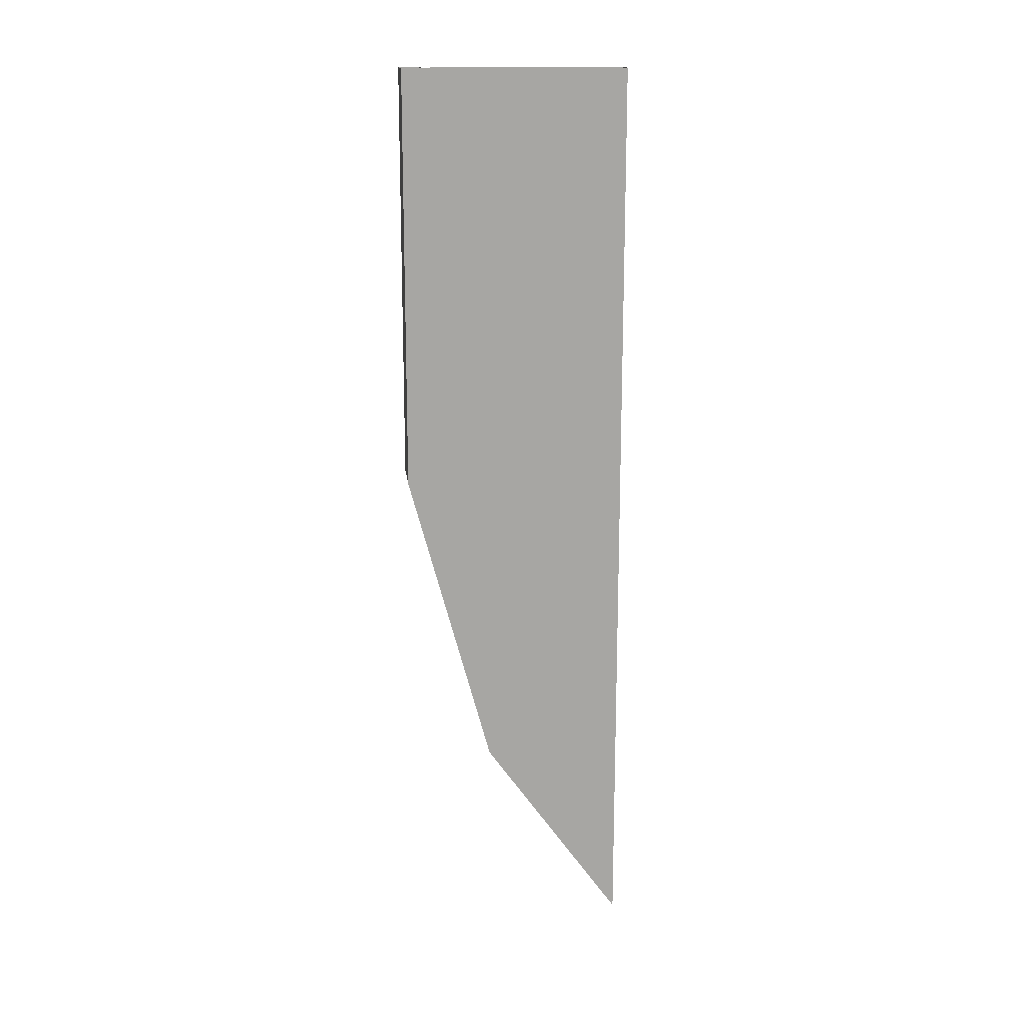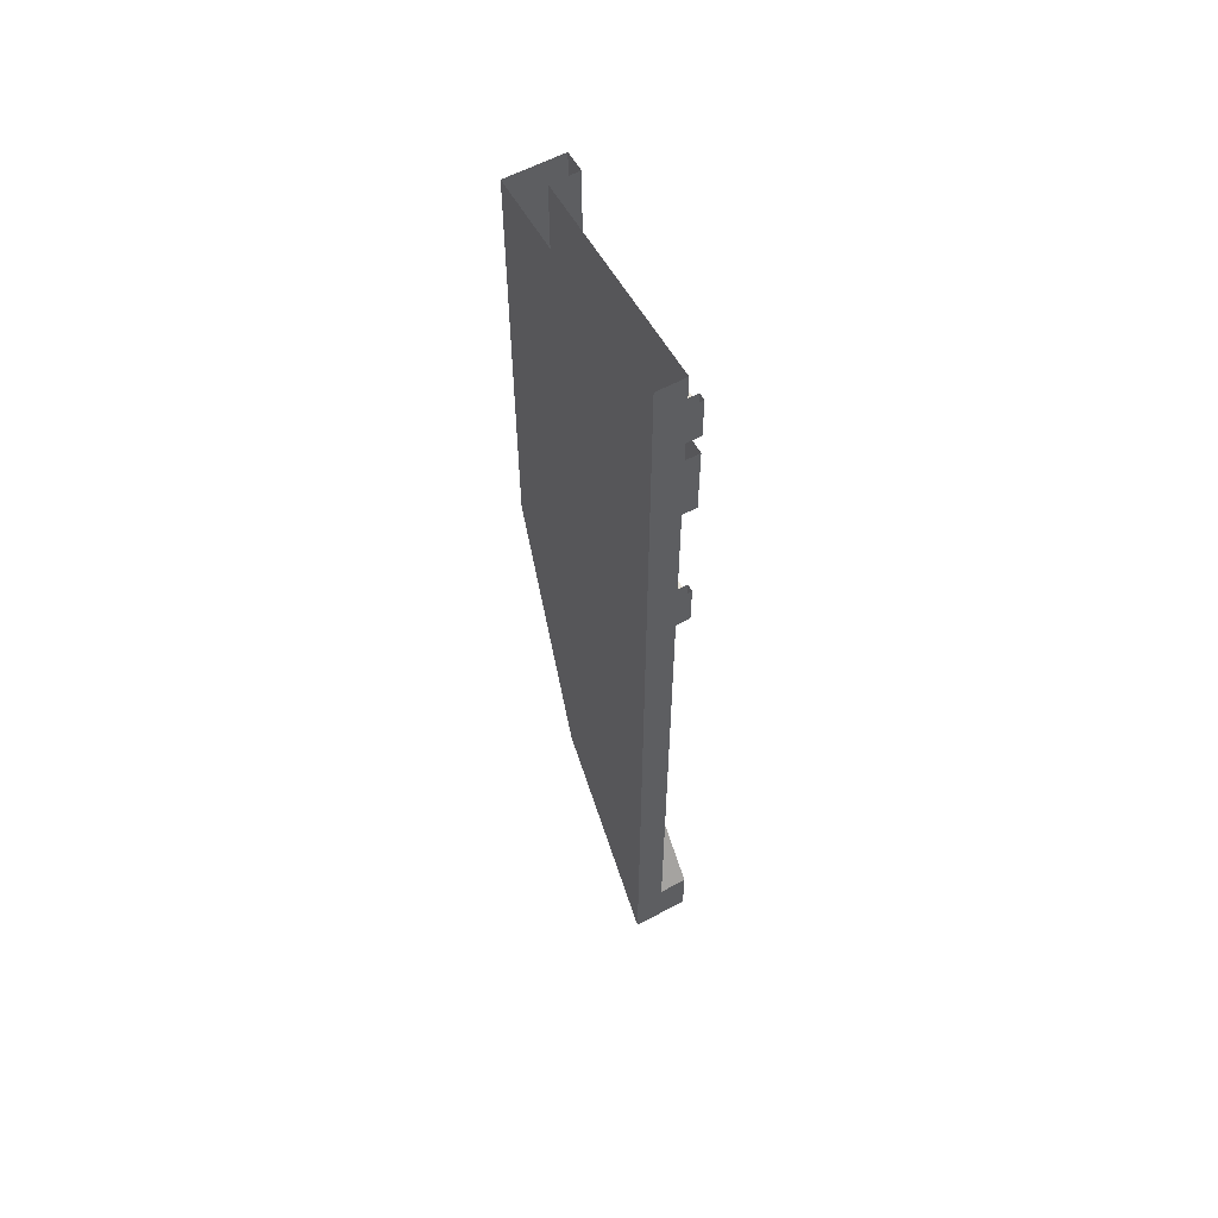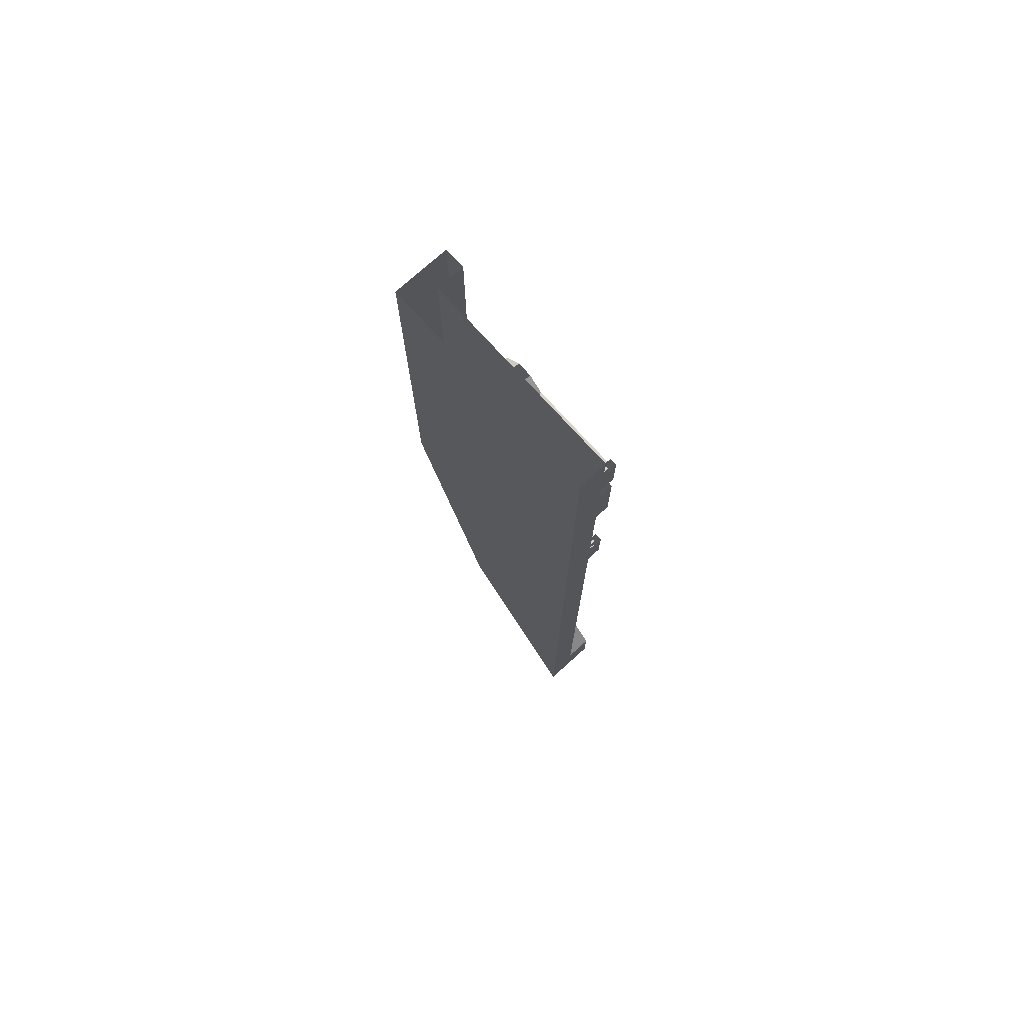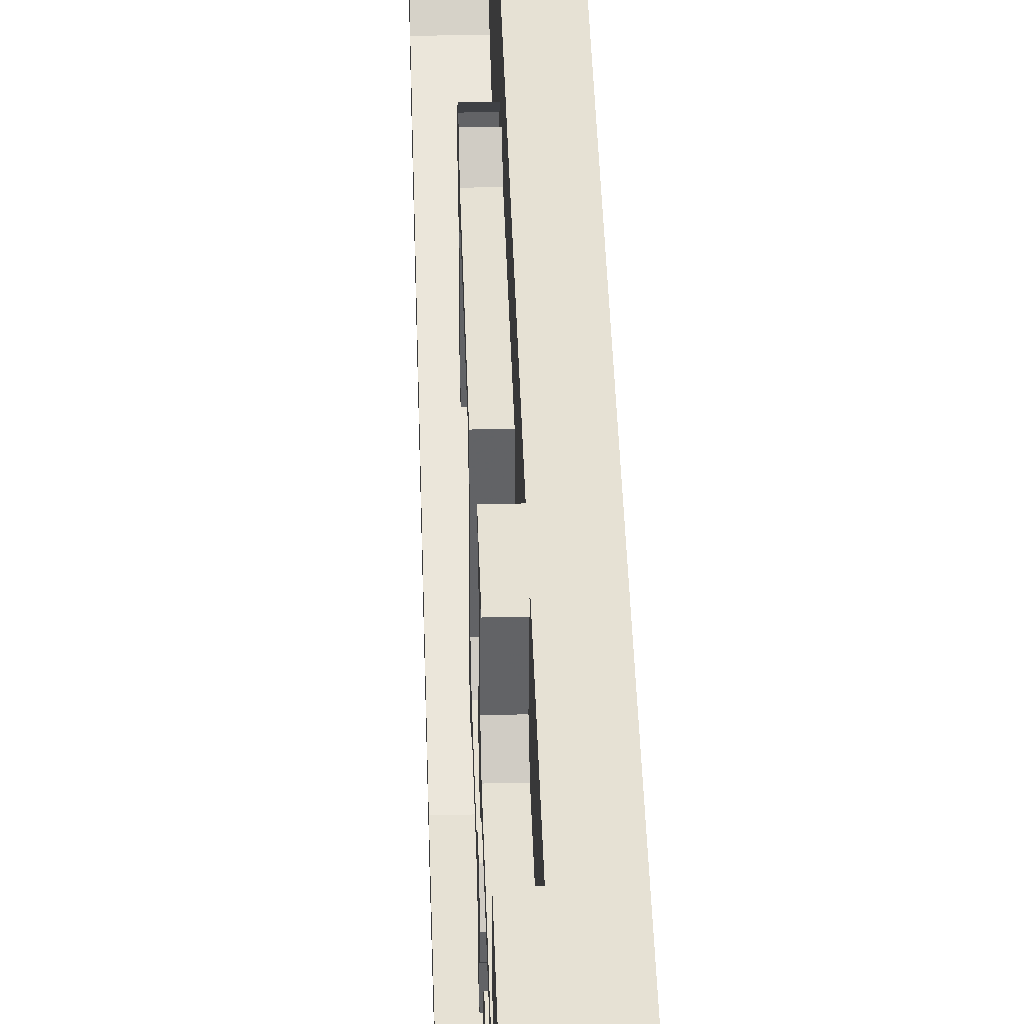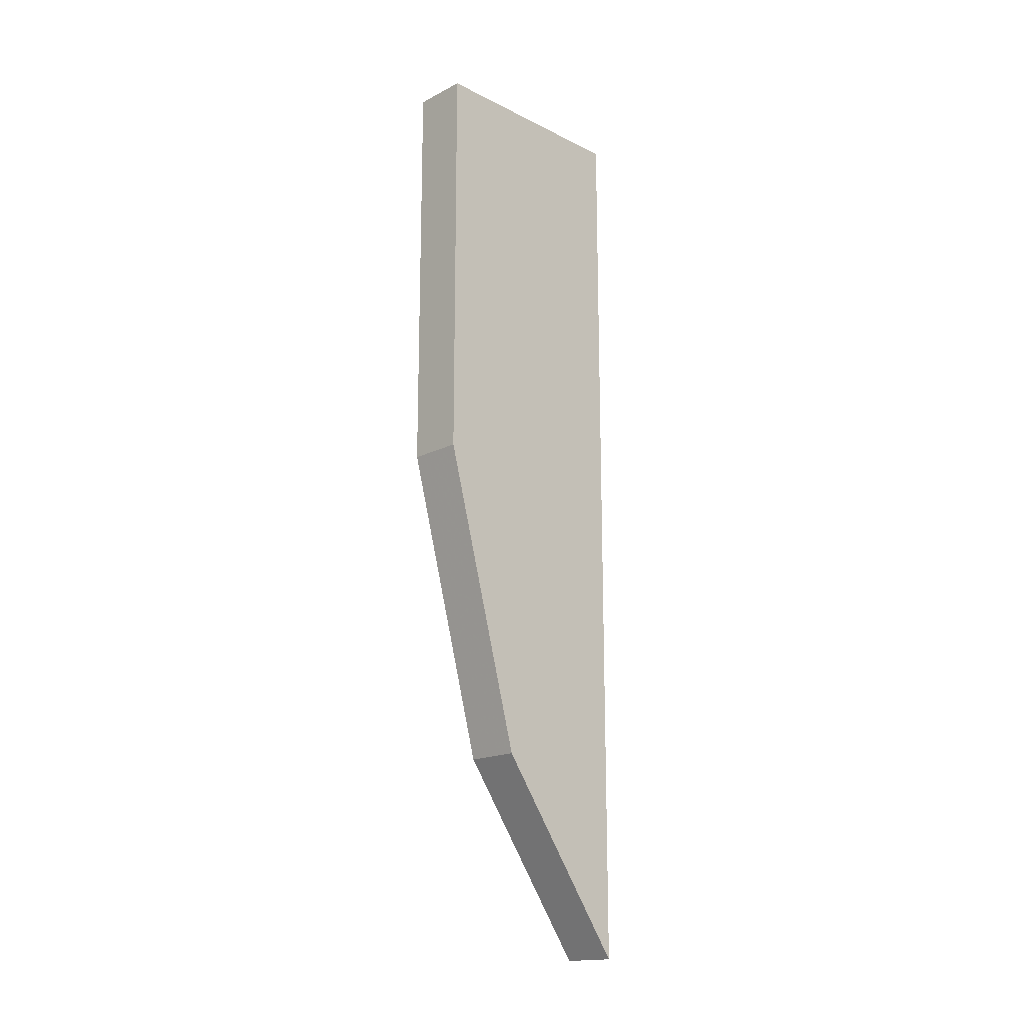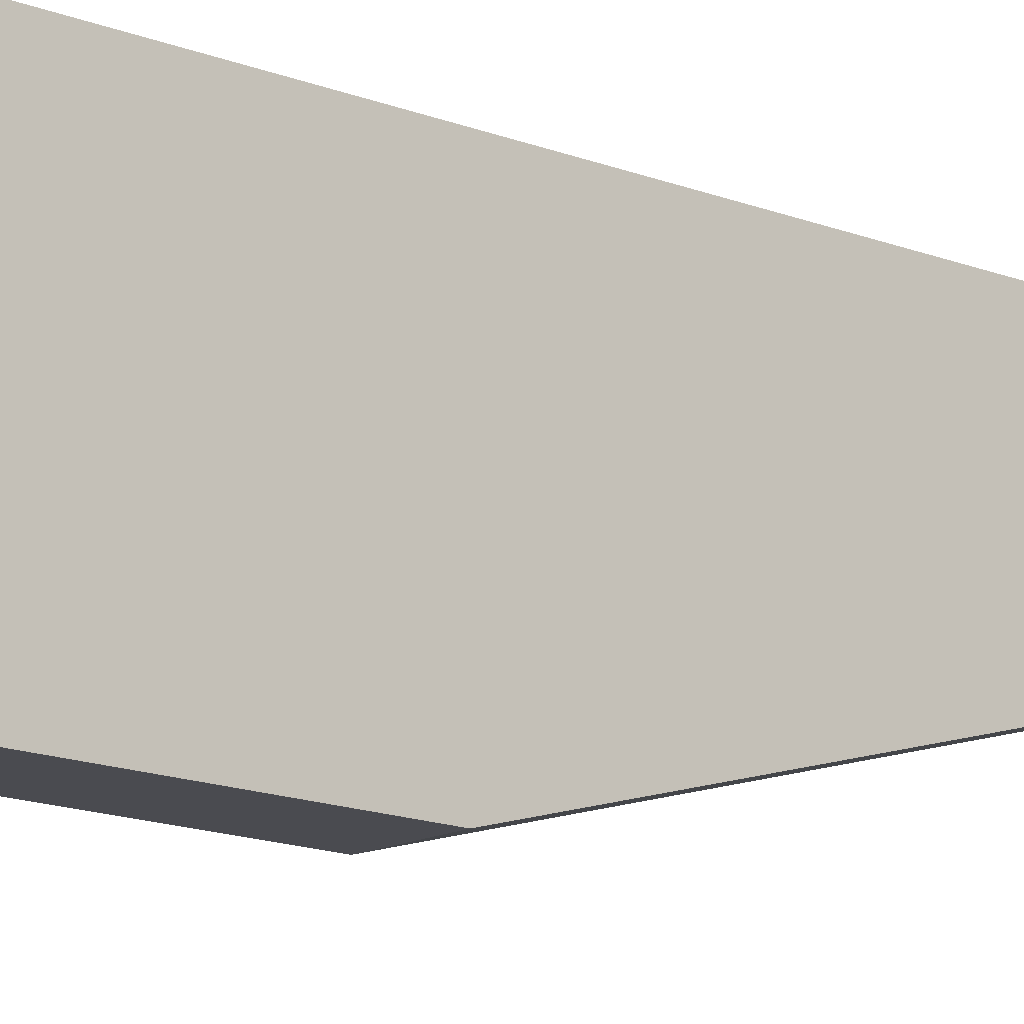
<metadata>
{"format":"obj","ext":"obj","renderer":"f3d","projection":"perspective","resolution":1024,"background":"white","views":[{"elev":16.3,"azim":-96.5,"up":"+Y"},{"elev":58.4,"azim":-29.3,"up":"+Y"},{"elev":75.1,"azim":-42.1,"up":"+Y"},{"elev":39.3,"azim":178.3,"up":"+Z"},{"elev":-17.2,"azim":-134.6,"up":"+Y"},{"elev":-14.4,"azim":-131.7,"up":"+Z"}]}
</metadata>
<code>
o wall/ancient_gate/straight
v -40 -60 52
v -40 -60 64
v -40 -64 64
v -40 -64 56
v -40 -72 52
v -40 -68 56
v -40 -68 64
v -40 -72 64
v -40 -80 52
v -40 -80 64
v -40 -84 64
v -40 -84 56
v -40 -92 52
v -40 -88 56
v -40 -88 64
v -40 -92 64
v -40 -164 64
v -48 -164 64
v -48 -188 64
v -40 -188 64
v -40 -172 60
v -40 -164 60
v -48 -164 60
v -48 -172 60
v -48 -172 32
v -48 -168 56
v -48 -168 32
v -48 -164 28
v -48 -164 24
v -48 -100 28
v -48 -96 24
v -40 -164 24
v -40 -96 24
v -40 -96 16
v -40 -164 16
v -48 -164 16
v -48 -96 16
v -48 -100 12
v -48 -164 12
v -48 -172 4
v -48 -172 8
v -48 -180 8
v -48 -180 4
v -48 -192 16
v -48 -188 16
v -48 -192 24
v -48 -188 24
v -48 -184 32
v -48 -180 32
v -48 -184 56
v -48 -180 60
v -40 -180 32
v -40 -180 60
v -40 -188 60
v -48 -188 60
v -40 -20 64
v -48 -20 64
v -48 -44 64
v -40 -44 64
v -40 -28 60
v -40 -20 60
v -48 -20 60
v -48 -28 60
v -48 -28 12
v -48 -24 12
v -48 -24 56
v -48 -160 -20
v -48 -152 -12
v -48 -152 -8
v -48 -164 -20
v -48 -160 -28
v -40 -160 -20
v -40 -152 -12
v -40 -144 -12
v -48 -144 -12
v -48 -144 -8
v -48 -164 -28
v -48 -152 -36
v -40 -160 -28
v -40 -136 -28
v -40 -136 -20
v -48 -136 -20
v -48 -136 -16
v -48 -152 -40
v -48 -144 -40
v -48 -144 -36
v -40 -152 -36
v -40 -144 -36
v -48 -136 -28
v -40 -96 -28
v -40 -96 -20
v -48 -96 -20
v -48 -100 -16
v -48 -136 -32
v -48 -96 -28
v -48 -100 -32
v -48 -184 -52
v -48 -184 -40
v -48 -188 -40
v -48 -188 -52
v -40 -188 -40
v -40 -188 -52
v -40 -96 -52
v -48 -96 -52
v -48 -96 64
v -40 -96 64
v -40 -56 64
v -48 -56 64
v -48 -176 -32
v -48 -180 -32
v -40 -180 -32
v -40 -204 -24
v -40 -196 -40
v -40 -196 -52
v -32 -240 -52
v -32 0 -52
v -40 -56 -52
v -48 -176 -24
v -48 -180 -24
v -48 -188 -16
v -40 -180 -24
v -40 -188 -16
v -48 -188 -12
v -48 -196 -16
v -40 -196 -16
v -48 -204 -24
v -40 -240 -24
v -40 -204 -32
v -48 -196 -40
v -48 -196 -52
v -48 -240 -52
v -48 -416 0
v -32 -416 0
v -32 -240 -64
v -32 0 -64
v -64 -240 -64
v -64 0 -64
v -64 -240 64
v -64 0 64
v -48 -240 64
v -48 0 64
v -48 0 -52
v -48 -196 -12
v -48 -204 -20
v -48 -240 -24
v -48 -248 -16
v -40 -248 -16
v -40 -256 -40
v -40 -240 -32
v -48 -240 -32
v -48 -204 -32
v -48 -204 -36
v -48 -200 -40
v -48 -200 -52
v -48 -240 -36
v -48 -240 -20
v -48 -244 -16
v -48 -248 32
v -40 -248 32
v -40 -256 24
v -40 -256 -16
v -40 -264 -24
v -40 -264 -32
v -48 -256 -40
v -48 -248 -40
v -40 -248 -40
v -48 -52 -8
v -48 -44 -8
v -48 -44 -4
v -48 -56 -4
v -40 -44 -4
v -40 -56 -4
v -40 -44 4
v -40 -56 4
v -48 -44 4
v -48 -56 4
v -48 -44 8
v -48 -52 8
v -48 -36 -16
v -48 -36 -12
v -40 -36 -12
v -40 -28 12
v -40 -36 12
v -48 -36 12
v -48 -40 12
v -48 -40 56
v -48 -36 60
v -40 -36 60
v -40 -44 60
v -48 -44 60
v -48 -28 -16
v -48 -28 -12
v -40 -28 -12
v -40 -20 -4
v -40 -20 4
v -48 -16 -4
v -48 -20 -4
v -48 -16 4
v -48 -20 4
v -48 -56 -52
v -40 -172 32
v -40 -188 24
v -40 -188 16
v -40 -180 8
v -40 -172 8
v -40 -84 -28
v -40 -68 -32
v -40 -68 -20
v -40 -84 -24
v -40 -84 -20
v -40 -68 -16
v -40 -68 -12
v -40 -84 -8
v -40 -84 -4
v -40 -68 -8
v -40 -68 4
v -40 -84 0
v -40 -84 4
v -40 -68 8
v -40 -68 12
v -40 -84 16
v -40 -84 20
v -40 -68 16
v -40 -68 28
v -40 -84 24
v -64 -120 56
v -64 -104 56
v -64 -96 48
v -64 -120 48
v -48 -244 36
v -48 -320 36
v -48 -320 32
v -40 -320 32
v -40 -320 24
v -48 -320 24
v -48 -256 24
v -48 -256 -16
v -48 -264 -24
v -48 -320 20
v -48 -260 20
v -48 -324 16
v -48 -328 16
v -48 -324 -28
v -48 -328 -28
v -40 -328 16
v -40 -328 -28
v -40 -336 -24
v -40 -336 16
v -48 -336 16
v -48 -336 -24
v -48 -340 16
v -48 -340 -20
v -48 -260 -16
v -48 -268 -24
v -48 -264 -32
v -48 -268 -32
v -48 -256 -44
v -48 -248 -44
v -40 -328 40
v -40 -336 40
v -40 -344 32
v -40 -344 24
v -48 -344 24
v -48 -348 24
v -48 -336 40
v -48 -344 32
v -48 -328 40
v -48 -328 44
v -48 -336 44
v -48 -348 32
v -48 -496 64
v -64 -528 64
v -48 -528 64
v -32 -496 64
v -32 -528 64
v -32 -416 -16
v -64 -416 -16
v 64 -240 64
v -40 -60 52
f 1 2 3
f 1 3 4
f 1 4 5
f 5 4 6
f 5 6 7
f 5 7 8
f 9 10 11
f 9 11 12
f 9 12 13
f 13 12 14
f 13 14 15
f 13 15 16
f 17 18 19
f 17 19 20
f 17 20 21
f 17 21 22
f 22 21 23
f 23 21 24
f 24 21 25
f 24 25 26
f 26 25 27
f 27 25 28
f 28 25 29
f 28 29 30
f 30 29 31
f 31 29 32
f 31 32 33
f 33 32 34
f 34 32 35
f 34 35 36
f 34 36 37
f 37 36 38
f 38 36 39
f 39 36 40
f 40 36 41
f 40 41 42
f 40 42 43
f 43 42 44
f 44 42 45
f 44 45 46
f 46 45 47
f 46 47 48
f 48 47 49
f 48 49 50
f 50 49 51
f 51 49 52
f 51 52 53
f 51 53 54
f 51 54 55
f 55 54 20
f 55 20 19
f 56 57 58
f 56 58 59
f 56 59 60
f 56 60 61
f 61 60 62
f 62 60 63
f 63 60 64
f 63 64 65
f 63 65 66
f 67 68 69
f 67 69 70
f 67 70 71
f 67 71 72
f 67 72 73
f 67 73 68
f 68 73 74
f 68 74 75
f 68 75 76
f 68 76 69
f 71 70 77
f 71 77 78
f 71 78 79
f 71 79 72
f 72 79 80
f 72 80 73
f 73 80 74
f 74 80 81
f 74 81 75
f 75 81 82
f 75 82 83
f 75 83 76
f 78 77 84
f 78 84 85
f 78 85 86
f 78 86 87
f 78 87 79
f 79 87 80
f 80 87 88
f 80 88 89
f 80 89 90
f 80 90 81
f 81 90 91
f 81 91 92
f 81 92 82
f 82 92 83
f 83 92 93
f 89 86 85
f 89 85 94
f 89 94 95
f 89 95 90
f 94 96 95
f 97 98 99
f 97 99 100
f 100 99 101
f 100 101 102
f 100 102 103
f 100 103 104
f 104 103 105
f 105 103 106
f 105 106 107
f 105 107 108
f 98 109 110
f 98 110 99
f 99 110 101
f 101 110 111
f 101 111 112
f 101 112 113
f 101 113 102
f 102 113 114
f 102 114 115
f 102 115 103
f 103 115 116
f 103 116 117
f 103 117 106
f 106 117 107
f 110 109 118
f 110 118 119
f 119 118 120
f 119 120 121
f 121 120 122
f 121 122 112
f 121 112 111
f 118 123 120
f 120 123 124
f 120 124 122
f 122 124 125
f 122 125 112
f 112 125 126
f 112 126 127
f 112 127 128
f 112 128 113
f 113 128 129
f 113 129 114
f 114 129 130
f 114 130 131
f 114 131 115
f 115 131 132
f 115 132 133
f 115 133 134
f 115 134 116
f 116 134 135
f 135 134 136
f 135 136 137
f 137 136 138
f 137 138 139
f 139 138 140
f 139 140 141
f 141 140 131
f 141 131 142
f 123 143 124
f 124 143 126
f 124 126 125
f 143 144 126
f 126 144 145
f 126 145 127
f 127 145 146
f 127 146 147
f 127 147 148
f 127 148 149
f 127 149 128
f 128 149 150
f 128 150 151
f 128 151 129
f 129 151 152
f 129 152 153
f 129 153 154
f 129 154 130
f 151 150 155
f 151 155 152
f 144 156 145
f 145 156 146
f 146 156 157
f 146 157 158
f 146 158 159
f 146 159 147
f 147 159 160
f 147 160 161
f 147 161 148
f 148 161 162
f 148 162 163
f 148 163 164
f 148 164 165
f 148 165 166
f 148 166 149
f 149 166 150
f 149 150 145
f 149 145 127
f 167 168 169
f 167 169 170
f 170 169 171
f 170 171 172
f 172 171 173
f 172 173 174
f 174 173 175
f 174 175 176
f 176 175 177
f 176 177 178
f 168 179 180
f 168 180 169
f 169 180 171
f 171 180 181
f 171 181 182
f 171 182 173
f 173 182 183
f 173 183 175
f 175 183 184
f 175 184 177
f 177 184 185
f 185 184 186
f 186 184 187
f 187 184 183
f 187 183 188
f 187 188 189
f 187 189 190
f 190 189 59
f 190 59 58
f 179 191 192
f 179 192 180
f 180 192 181
f 181 192 193
f 181 193 182
f 182 193 194
f 182 194 195
f 182 195 64
f 182 64 60
f 182 60 183
f 183 60 188
f 188 60 189
f 191 196 197
f 191 197 192
f 192 197 193
f 193 197 194
f 196 198 199
f 196 199 197
f 198 65 64
f 198 64 199
f 199 64 195
f 200 117 116
f 200 116 142
f 60 59 188
f 188 59 189
f 21 54 53
f 21 53 201
f 21 201 25
f 25 201 32
f 25 32 29
f 21 20 53
f 53 20 54
f 35 32 201
f 35 201 52
f 35 52 202
f 35 202 203
f 35 203 204
f 35 204 205
f 35 205 36
f 36 205 41
f 41 205 204
f 41 204 42
f 42 204 203
f 42 203 45
f 45 203 202
f 45 202 47
f 47 202 52
f 47 52 49
f 88 86 89
f 86 88 87
f 201 53 52
f 206 207 208
f 206 208 209
f 210 211 212
f 210 212 213
f 214 215 216
f 214 216 217
f 218 219 220
f 218 220 221
f 222 223 224
f 222 224 225
f 226 227 228
f 226 228 229
f 158 230 231
f 158 231 232
f 158 232 233
f 158 233 159
f 159 233 160
f 160 233 234
f 160 234 235
f 160 235 236
f 160 236 161
f 161 236 237
f 161 237 238
f 161 238 162
f 239 240 236
f 239 236 235
f 239 235 241
f 241 235 242
f 241 242 243
f 243 242 244
f 244 242 245
f 244 245 246
f 246 245 247
f 247 245 248
f 247 248 249
f 247 249 250
f 250 249 251
f 250 251 252
f 236 240 253
f 236 253 237
f 237 253 238
f 238 253 254
f 238 254 255
f 255 254 256
f 255 256 164
f 255 164 163
f 256 257 164
f 164 257 258
f 164 258 165
f 165 258 150
f 165 150 166
f 258 155 150
f 157 230 158
f 248 245 234
f 248 234 233
f 248 233 259
f 248 259 260
f 248 260 261
f 248 261 262
f 248 262 249
f 249 262 263
f 249 263 264
f 249 264 251
f 245 242 235
f 245 235 234
f 260 265 266
f 260 266 261
f 261 266 263
f 261 263 262
f 233 232 267
f 233 267 259
f 231 268 267
f 231 267 232
f 267 268 269
f 267 269 265
f 265 269 266
f 266 269 270
f 266 270 263
f 263 270 264
f 271 132 140
f 271 140 272
f 271 272 273
f 271 273 274
f 271 274 133
f 271 133 132
f 132 131 140
f 133 274 275
f 133 275 276
f 133 276 134
f 134 276 136
f 136 276 277
f 136 277 138
f 138 277 272
f 138 272 140
f 277 276 275
f 277 275 273
f 277 273 272
f 273 275 274

</code>
